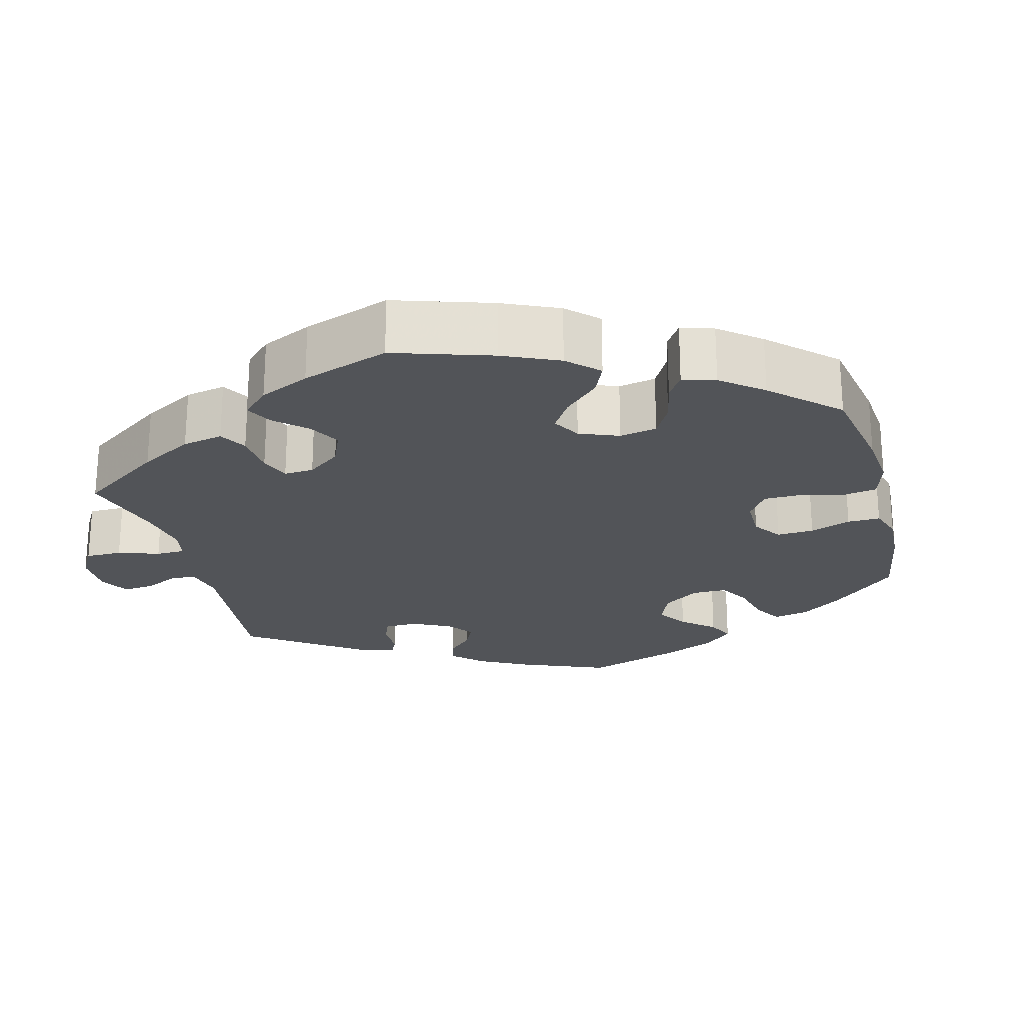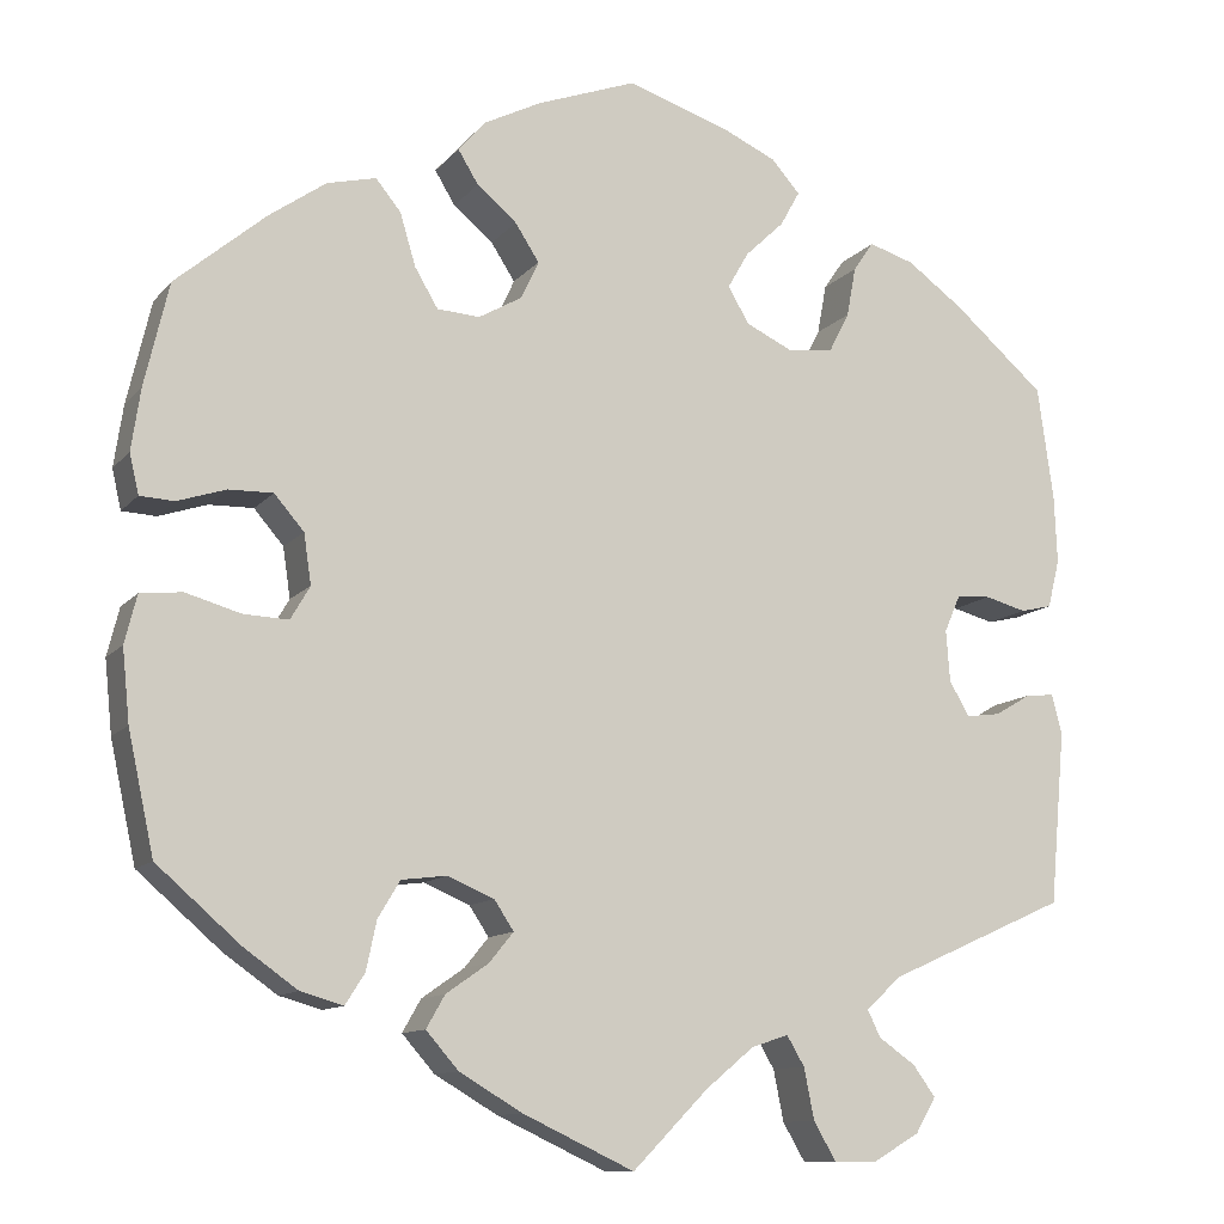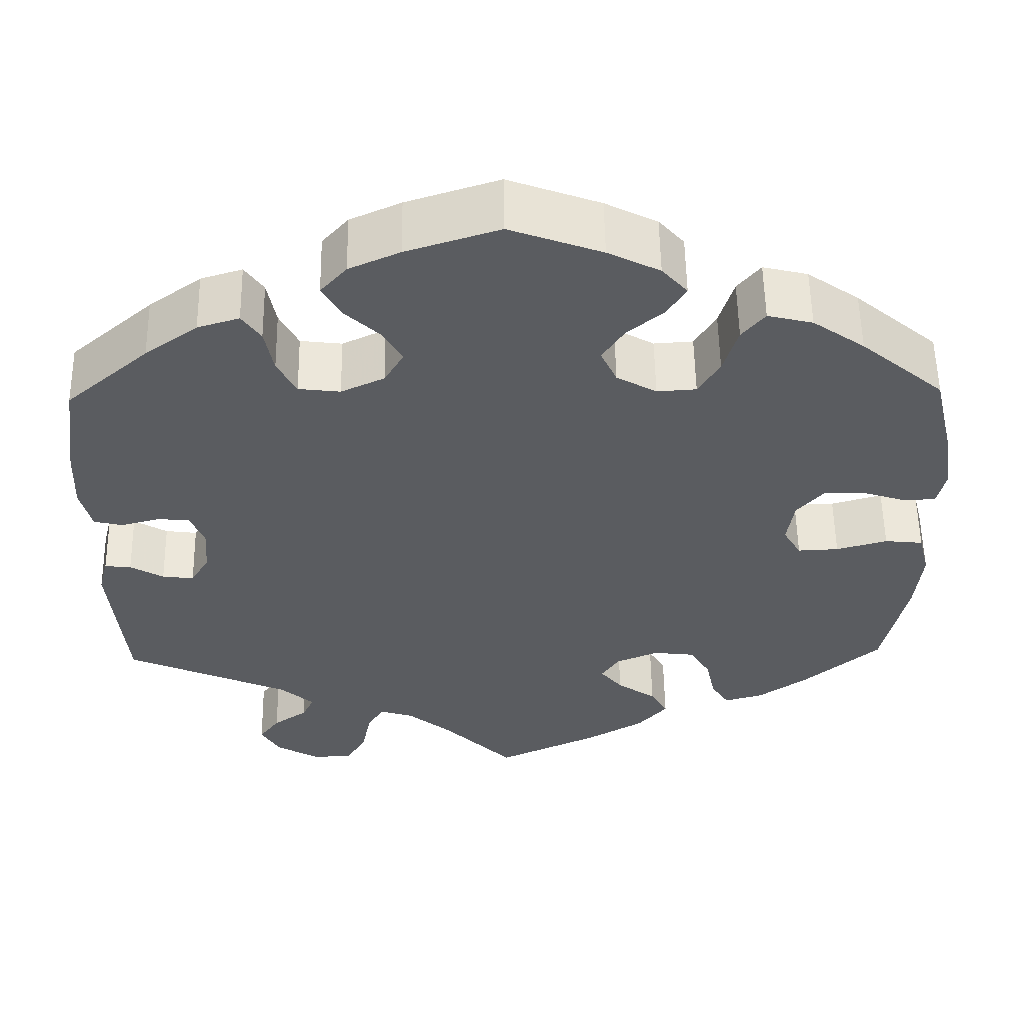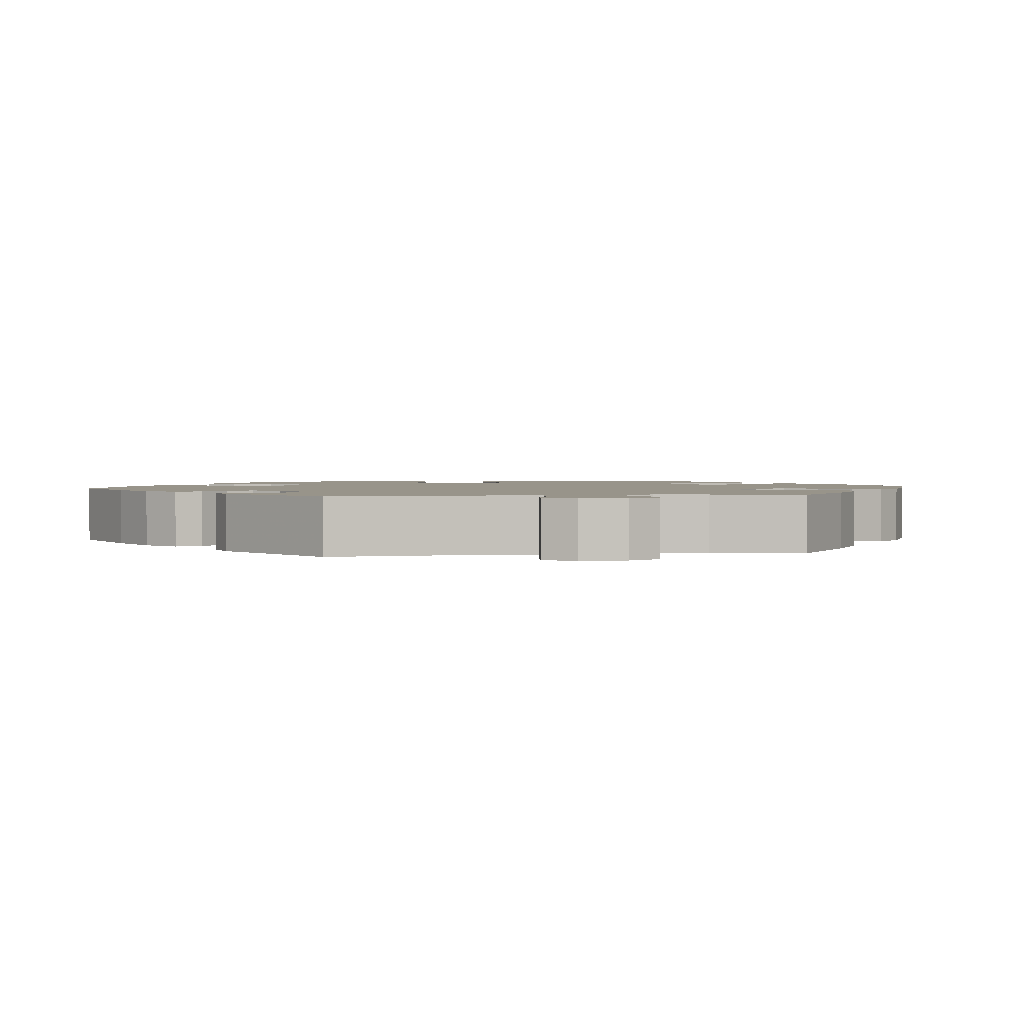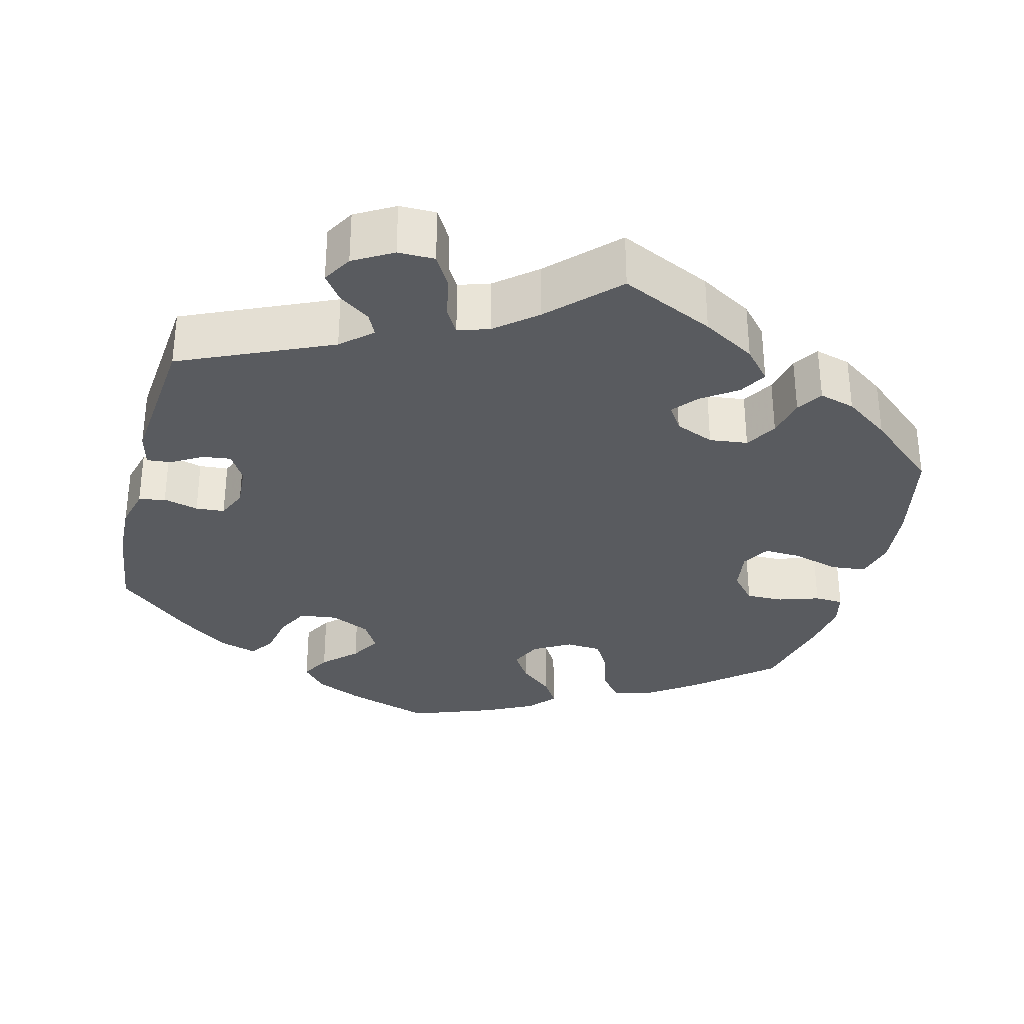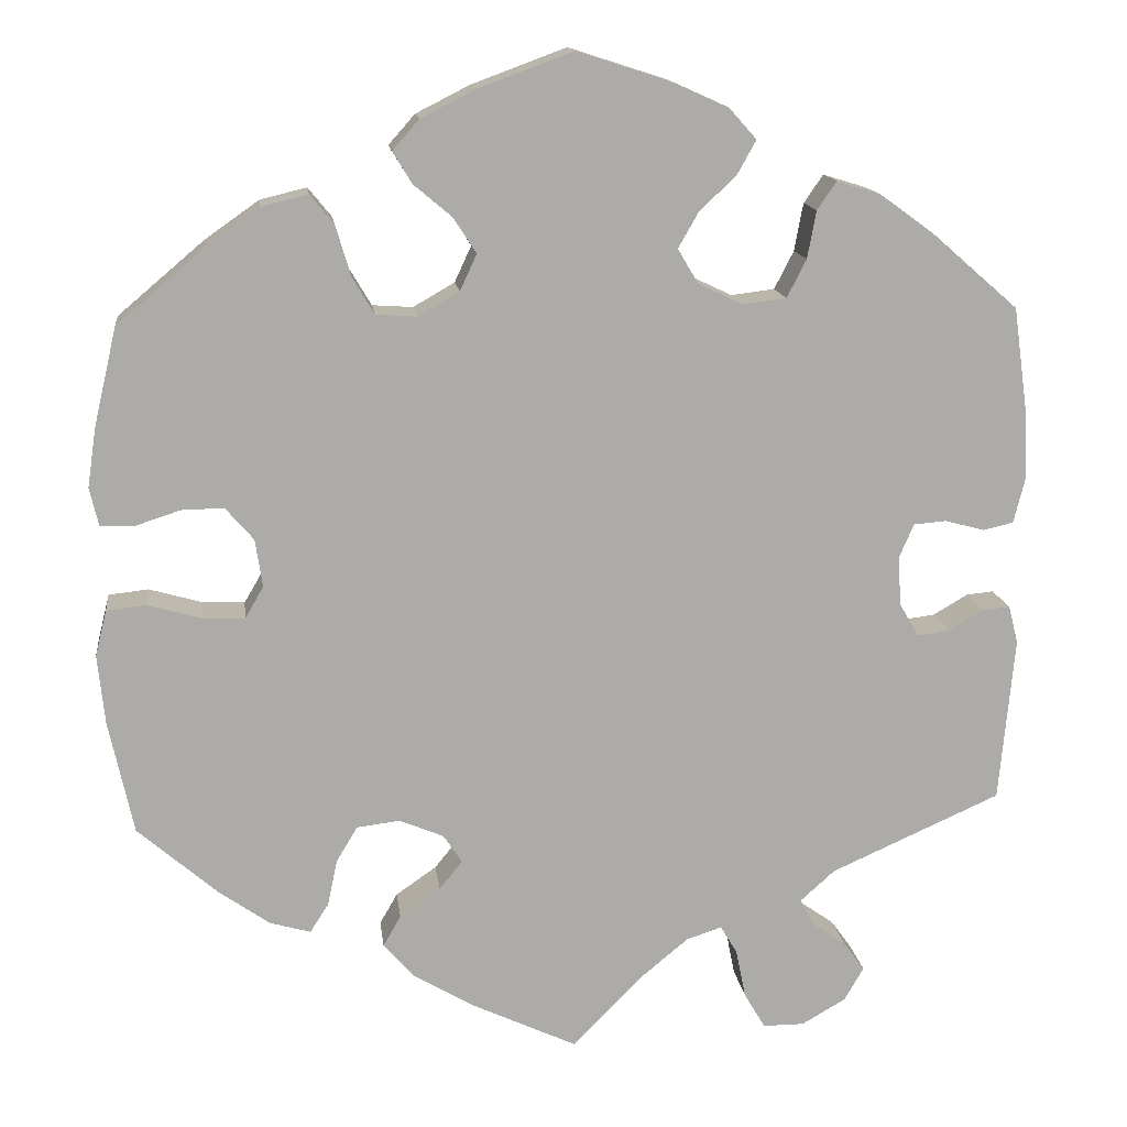
<metadata>
{"format":"obj","ext":"obj","renderer":"f3d","projection":"perspective","resolution":1024,"background":"white","views":[{"elev":-23.3,"azim":-105.3,"up":"+Y"},{"elev":-11.4,"azim":-23.5,"up":"+Z"},{"elev":55.6,"azim":179.1,"up":"+Z"},{"elev":1.8,"azim":141.5,"up":"+Y"},{"elev":-32.2,"azim":165.6,"up":"+Y"},{"elev":14.1,"azim":-7.0,"up":"+Z"}]}
</metadata>
<code>
v -0.529 0.07 -0.16
v -0.537 0.07 -0.082
v -0.524 0.07 -0.03
v -0.479 0.07 -0.025
v -0.419 0.07 -0.042
v -0.371 0.07 -0.044
v -0.35 0.07 -0.008
v -0.358 0.07 0.046
v -0.39 0.07 0.083
v -0.438 0.07 0.082
v -0.49 0.07 0.065
v -0.527 0.07 0.067
v -0.537 0.07 0.11
v -0.527 0.07 0.177
v -0.501 0.07 0.288
v -0.403 0.07 0.371
v -0.342 0.07 0.414
v -0.289 0.07 0.427
v -0.262 0.07 0.394
v -0.245 0.07 0.337
v -0.22 0.07 0.295
v -0.174 0.07 0.292
v -0.127 0.07 0.319
v -0.108 0.07 0.36
v -0.134 0.07 0.4
v -0.177 0.07 0.436
v -0.199 0.07 0.472
v -0.169 0.07 0.506
v -0.108 0.07 0.537
v 0 0.07 0.577
v 0.109 0.07 0.542
v 0.169 0.07 0.515
v 0.2 0.07 0.48
v 0.179 0.07 0.442
v 0.137 0.07 0.402
v 0.114 0.07 0.362
v 0.137 0.07 0.323
v 0.188 0.07 0.299
v 0.237 0.07 0.305
v 0.259 0.07 0.348
v 0.269 0.07 0.402
v 0.291 0.07 0.434
v 0.34 0.07 0.419
v 0.402 0.07 0.374
v 0.5 0.07 0.289
v 0.517 0.07 0.167
v 0.52 0.07 0.093
v 0.507 0.07 0.041
v 0.473 0.07 0.033
v 0.428 0.07 0.045
v 0.391 0.07 0.042
v 0.374 0.07 0.003
v 0.378 0.07 -0.053
v 0.4 0.07 -0.09
v 0.437 0.07 -0.085
v 0.476 0.07 -0.062
v 0.507 0.07 -0.059
v 0.518 0.07 -0.102
v 0.501 0.07 -0.289
v 0.308 0.07 -0.375
v 0.269 0.07 -0.41
v 0.283 0.07 -0.439
v 0.323 0.07 -0.467
v 0.347 0.07 -0.5
v 0.325 0.07 -0.538
v 0.275 0.07 -0.567
v 0.228 0.07 -0.567
v 0.204 0.07 -0.526
v 0.193 0.07 -0.471
v 0.174 0.07 -0.439
v 0.134 0.07 -0.452
v 0.082 0.07 -0.495
v 0 0.07 -0.578
v -0.12 0.07 -0.522
v -0.188 0.07 -0.482
v -0.223 0.07 -0.442
v -0.203 0.07 -0.407
v -0.157 0.07 -0.375
v -0.131 0.07 -0.343
v -0.152 0.07 -0.311
v -0.202 0.07 -0.29
v -0.251 0.07 -0.296
v -0.275 0.07 -0.336
v -0.286 0.07 -0.388
v -0.307 0.07 -0.421
v -0.353 0.07 -0.408
v -0.411 0.07 -0.367
v -0.501 0.07 -0.289
v -0.529 0 -0.16
v -0.537 0 -0.082
v -0.524 0 -0.03
v -0.479 0 -0.025
v -0.419 0 -0.042
v -0.371 0 -0.044
v -0.35 0 -0.008
v -0.358 0 0.046
v -0.39 0 0.083
v -0.438 0 0.082
v -0.49 0 0.065
v -0.527 0 0.067
v -0.537 0 0.11
v -0.527 0 0.177
v -0.501 0 0.288
v -0.403 0 0.371
v -0.342 0 0.414
v -0.289 0 0.427
v -0.262 0 0.394
v -0.245 0 0.337
v -0.22 0 0.295
v -0.174 0 0.292
v -0.127 0 0.319
v -0.108 0 0.36
v -0.134 0 0.4
v -0.177 0 0.436
v -0.199 0 0.472
v -0.169 0 0.506
v -0.108 0 0.537
v 0 0 0.577
v 0.109 0 0.542
v 0.169 0 0.515
v 0.2 0 0.48
v 0.179 0 0.442
v 0.137 0 0.402
v 0.114 0 0.362
v 0.137 0 0.323
v 0.188 0 0.299
v 0.237 0 0.305
v 0.259 0 0.348
v 0.269 0 0.402
v 0.291 0 0.434
v 0.34 0 0.419
v 0.402 0 0.374
v 0.5 0 0.289
v 0.517 0 0.167
v 0.52 0 0.093
v 0.507 0 0.041
v 0.473 0 0.033
v 0.428 0 0.045
v 0.391 0 0.042
v 0.374 0 0.003
v 0.378 0 -0.053
v 0.4 0 -0.09
v 0.437 0 -0.085
v 0.476 0 -0.062
v 0.507 0 -0.059
v 0.518 0 -0.102
v 0.501 0 -0.289
v 0.308 0 -0.375
v 0.269 0 -0.41
v 0.283 0 -0.439
v 0.323 0 -0.467
v 0.347 0 -0.5
v 0.325 0 -0.538
v 0.275 0 -0.567
v 0.228 0 -0.567
v 0.204 0 -0.526
v 0.193 0 -0.471
v 0.174 0 -0.439
v 0.134 0 -0.452
v 0.082 0 -0.495
v 0 0 -0.578
v -0.12 0 -0.522
v -0.188 0 -0.482
v -0.223 0 -0.442
v -0.203 0 -0.407
v -0.157 0 -0.375
v -0.131 0 -0.343
v -0.152 0 -0.311
v -0.202 0 -0.29
v -0.251 0 -0.296
v -0.275 0 -0.336
v -0.286 0 -0.388
v -0.307 0 -0.421
v -0.353 0 -0.408
v -0.411 0 -0.367
v -0.501 0 -0.289
f 83 84 85 86
f 82 83 86 87
f 75 76 77 78
f 75 78 79
f 72 73 74 75
f 71 72 75 79
f 70 71 79 80
f 66 67 68 69
f 66 69 70
f 65 66 70
f 62 63 64 65
f 61 62 65 70
f 60 61 70 80
f 55 56 57 58
f 54 55 58 59
f 53 54 59 60
f 47 48 49 50
f 47 50 51
f 46 47 51
f 45 46 51
f 44 45 51
f 43 44 51 52
f 40 41 42 43
f 39 40 43 52
f 32 33 34 35
f 32 35 36
f 31 32 36
f 30 31 36
f 29 30 36
f 28 29 36 37
f 25 26 27 28
f 24 25 28 37
f 17 18 19 20
f 17 20 21
f 16 17 21
f 15 16 21
f 14 15 21 22
f 10 11 12 13
f 9 10 13 14
f 2 3 4 5
f 2 5 6
f 1 2 6
f 82 87 88 1
f 53 60 80 81
f 38 39 52 53
f 23 24 37 38
f 22 23 38 53
f 9 14 22 53
f 8 9 53
f 7 8 53 81
f 81 82 1 6
f 6 7 81
f 174 173 172 171
f 175 174 171 170
f 166 165 164 163
f 167 166 163
f 163 162 161 160
f 167 163 160 159
f 168 167 159 158
f 157 156 155 154
f 158 157 154
f 158 154 153
f 153 152 151 150
f 158 153 150 149
f 168 158 149 148
f 146 145 144 143
f 147 146 143 142
f 148 147 142 141
f 138 137 136 135
f 139 138 135
f 139 135 134
f 139 134 133
f 139 133 132
f 140 139 132 131
f 131 130 129 128
f 140 131 128 127
f 123 122 121 120
f 124 123 120
f 124 120 119
f 124 119 118
f 124 118 117
f 125 124 117 116
f 116 115 114 113
f 125 116 113 112
f 108 107 106 105
f 109 108 105
f 109 105 104
f 109 104 103
f 110 109 103 102
f 101 100 99 98
f 102 101 98 97
f 93 92 91 90
f 94 93 90
f 94 90 89
f 89 176 175 170
f 169 168 148 141
f 141 140 127 126
f 126 125 112 111
f 141 126 111 110
f 141 110 102 97
f 141 97 96
f 169 141 96 95
f 94 89 170 169
f 169 95 94
f 1 89 90 2
f 2 90 91 3
f 3 91 92 4
f 4 92 93 5
f 5 93 94 6
f 6 94 95 7
f 7 95 96 8
f 8 96 97 9
f 9 97 98 10
f 10 98 99 11
f 11 99 100 12
f 12 100 101 13
f 13 101 102 14
f 14 102 103 15
f 15 103 104 16
f 16 104 105 17
f 17 105 106 18
f 18 106 107 19
f 19 107 108 20
f 20 108 109 21
f 21 109 110 22
f 22 110 111 23
f 23 111 112 24
f 24 112 113 25
f 25 113 114 26
f 26 114 115 27
f 27 115 116 28
f 28 116 117 29
f 29 117 118 30
f 30 118 119 31
f 31 119 120 32
f 32 120 121 33
f 33 121 122 34
f 34 122 123 35
f 35 123 124 36
f 36 124 125 37
f 37 125 126 38
f 38 126 127 39
f 39 127 128 40
f 40 128 129 41
f 41 129 130 42
f 42 130 131 43
f 43 131 132 44
f 44 132 133 45
f 45 133 134 46
f 46 134 135 47
f 47 135 136 48
f 48 136 137 49
f 49 137 138 50
f 50 138 139 51
f 51 139 140 52
f 52 140 141 53
f 53 141 142 54
f 54 142 143 55
f 55 143 144 56
f 56 144 145 57
f 57 145 146 58
f 58 146 147 59
f 59 147 148 60
f 60 148 149 61
f 61 149 150 62
f 62 150 151 63
f 63 151 152 64
f 64 152 153 65
f 65 153 154 66
f 66 154 155 67
f 67 155 156 68
f 68 156 157 69
f 69 157 158 70
f 70 158 159 71
f 71 159 160 72
f 72 160 161 73
f 73 161 162 74
f 74 162 163 75
f 75 163 164 76
f 76 164 165 77
f 77 165 166 78
f 78 166 167 79
f 79 167 168 80
f 80 168 169 81
f 81 169 170 82
f 82 170 171 83
f 83 171 172 84
f 84 172 173 85
f 85 173 174 86
f 86 174 175 87
f 87 175 176 88
f 88 176 89 1

</code>
